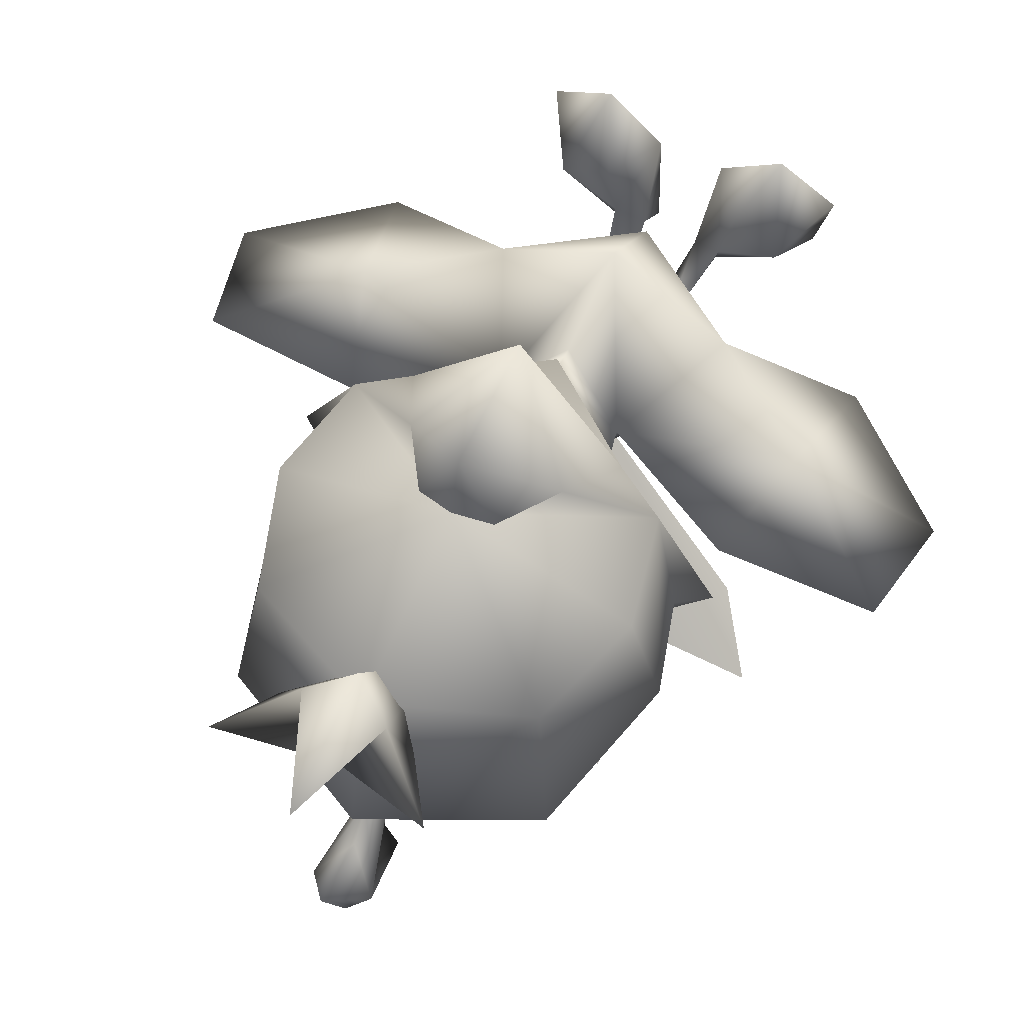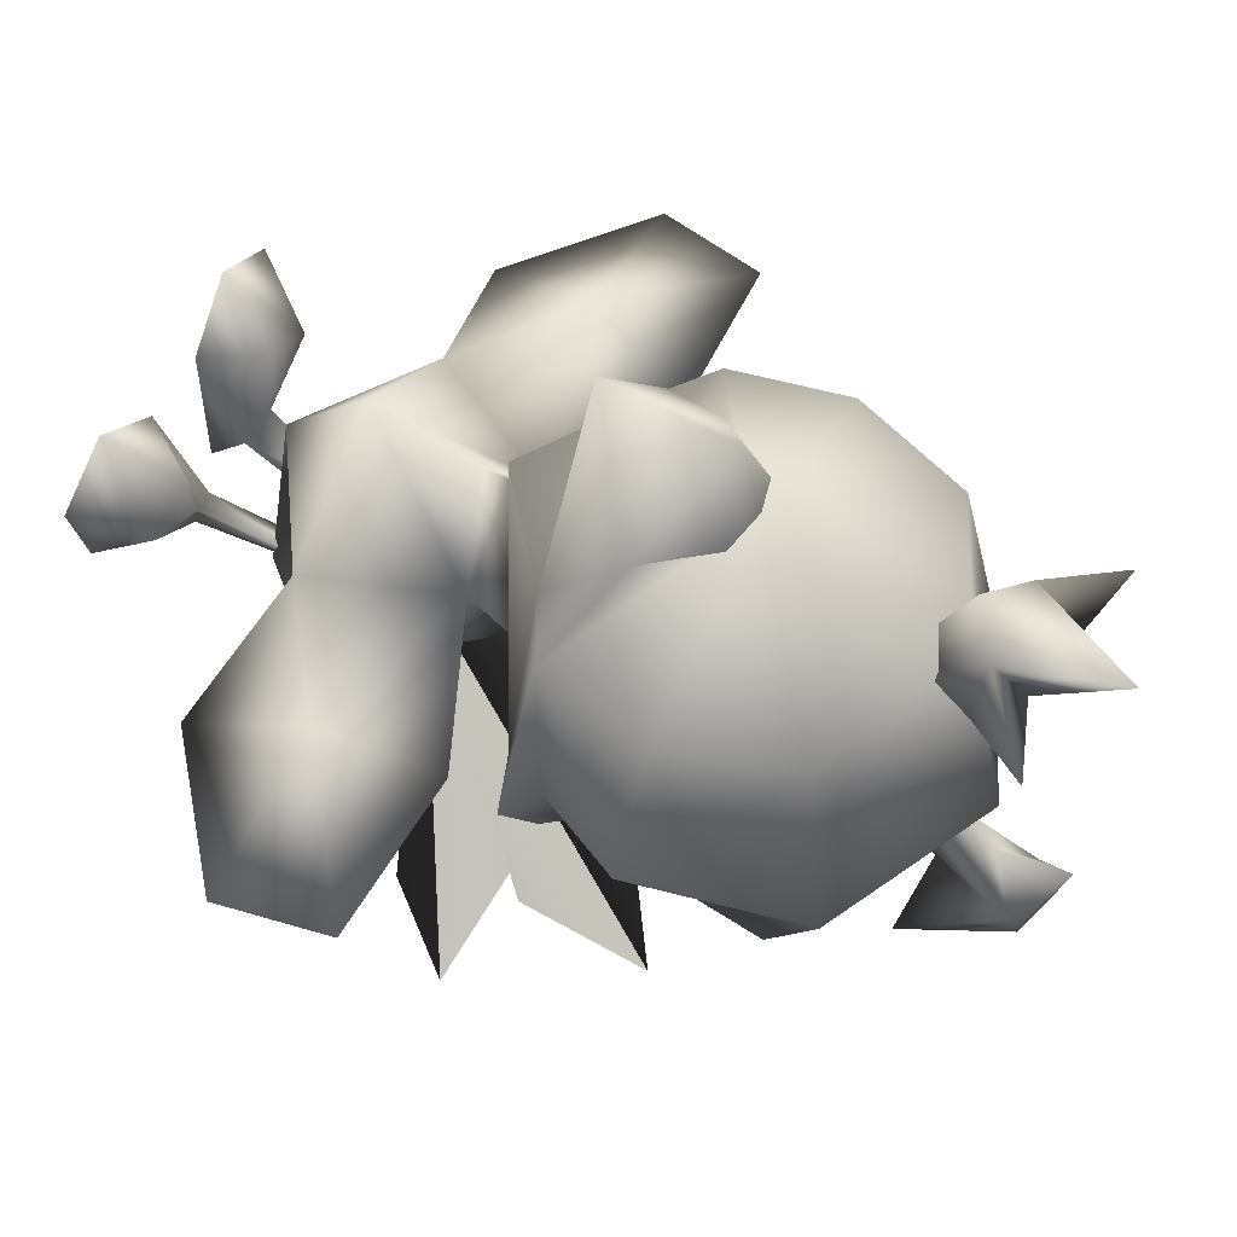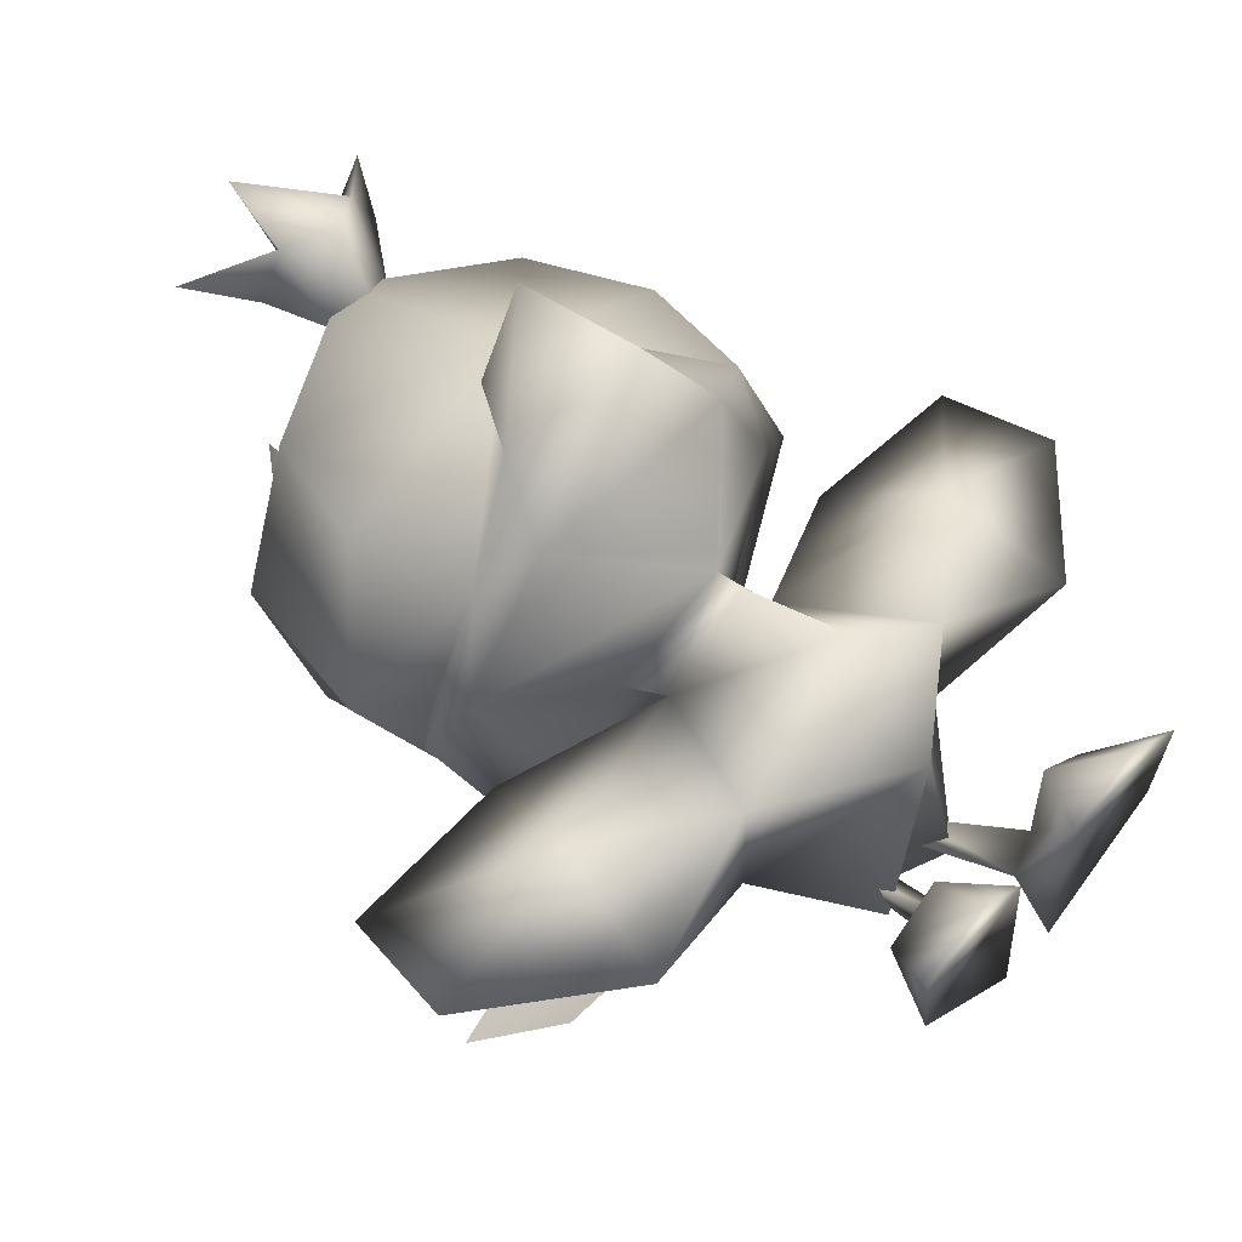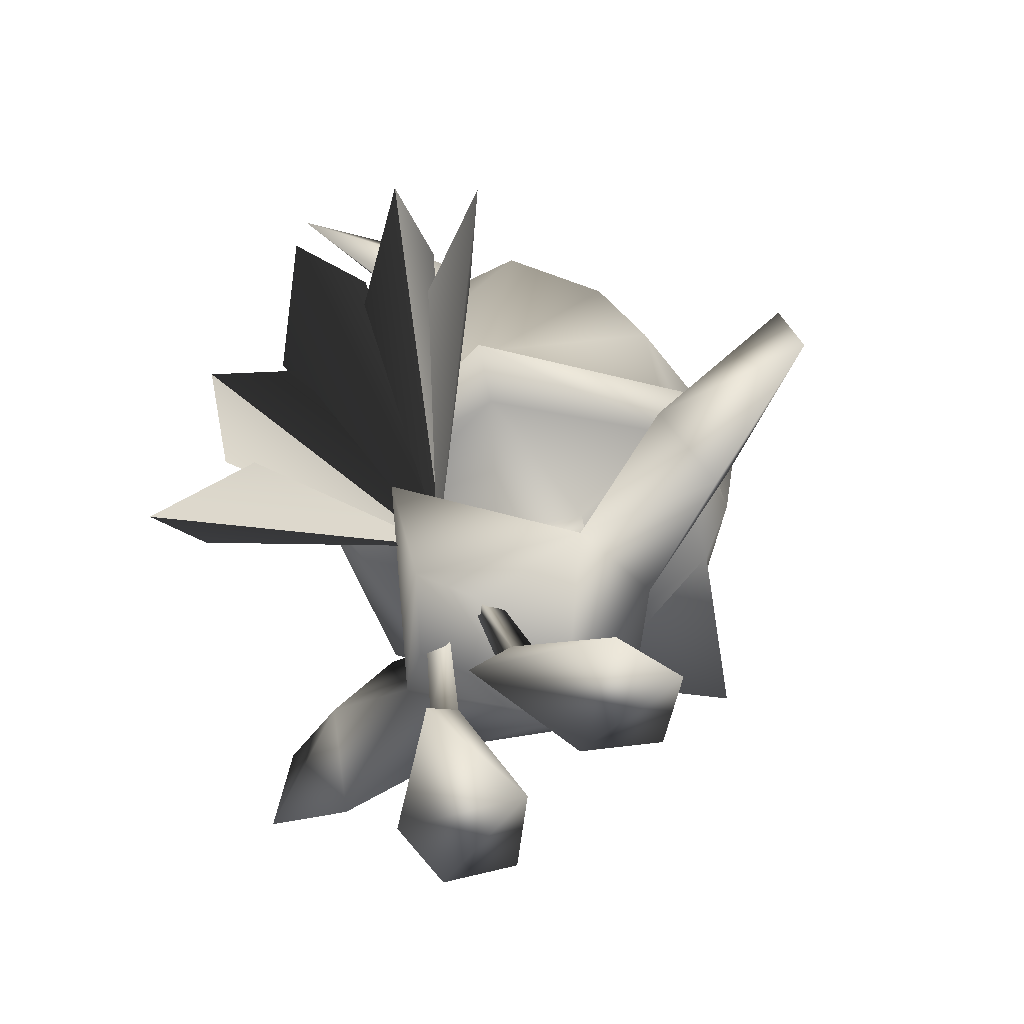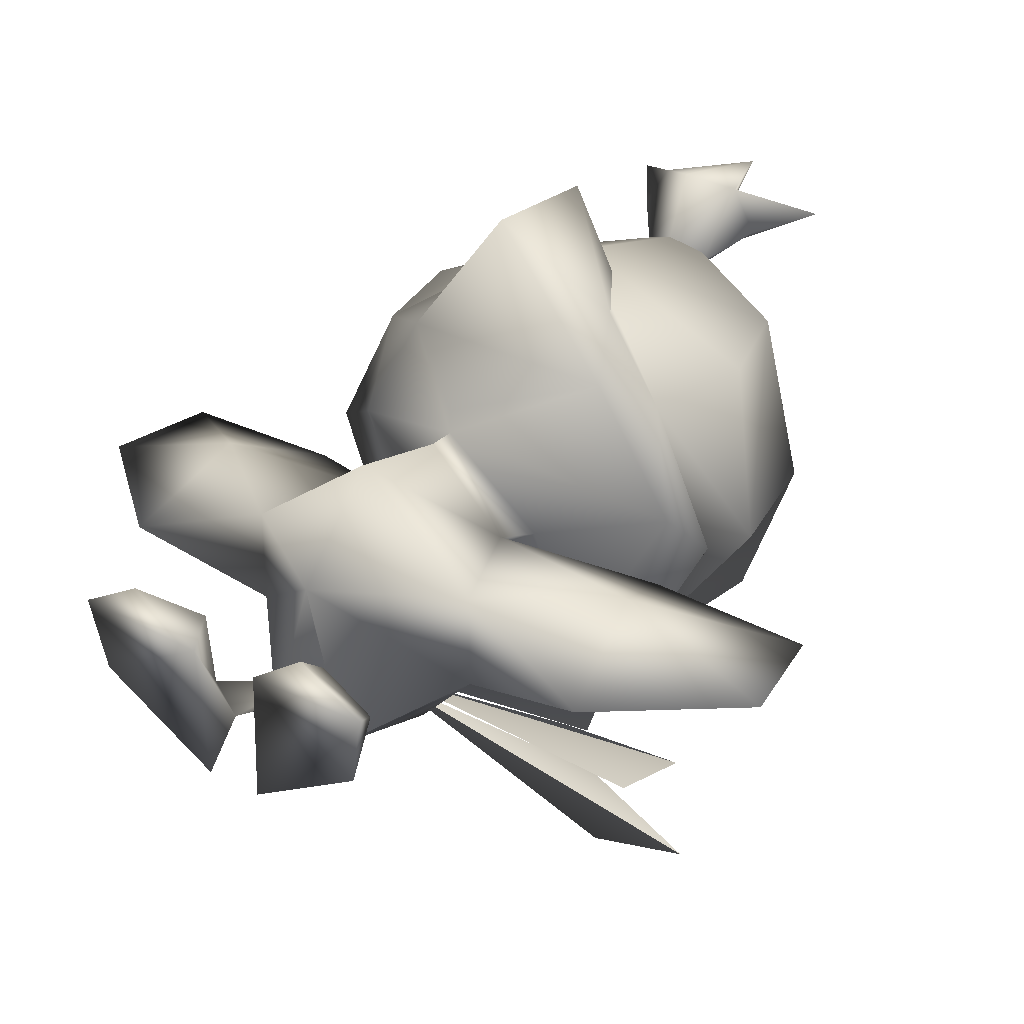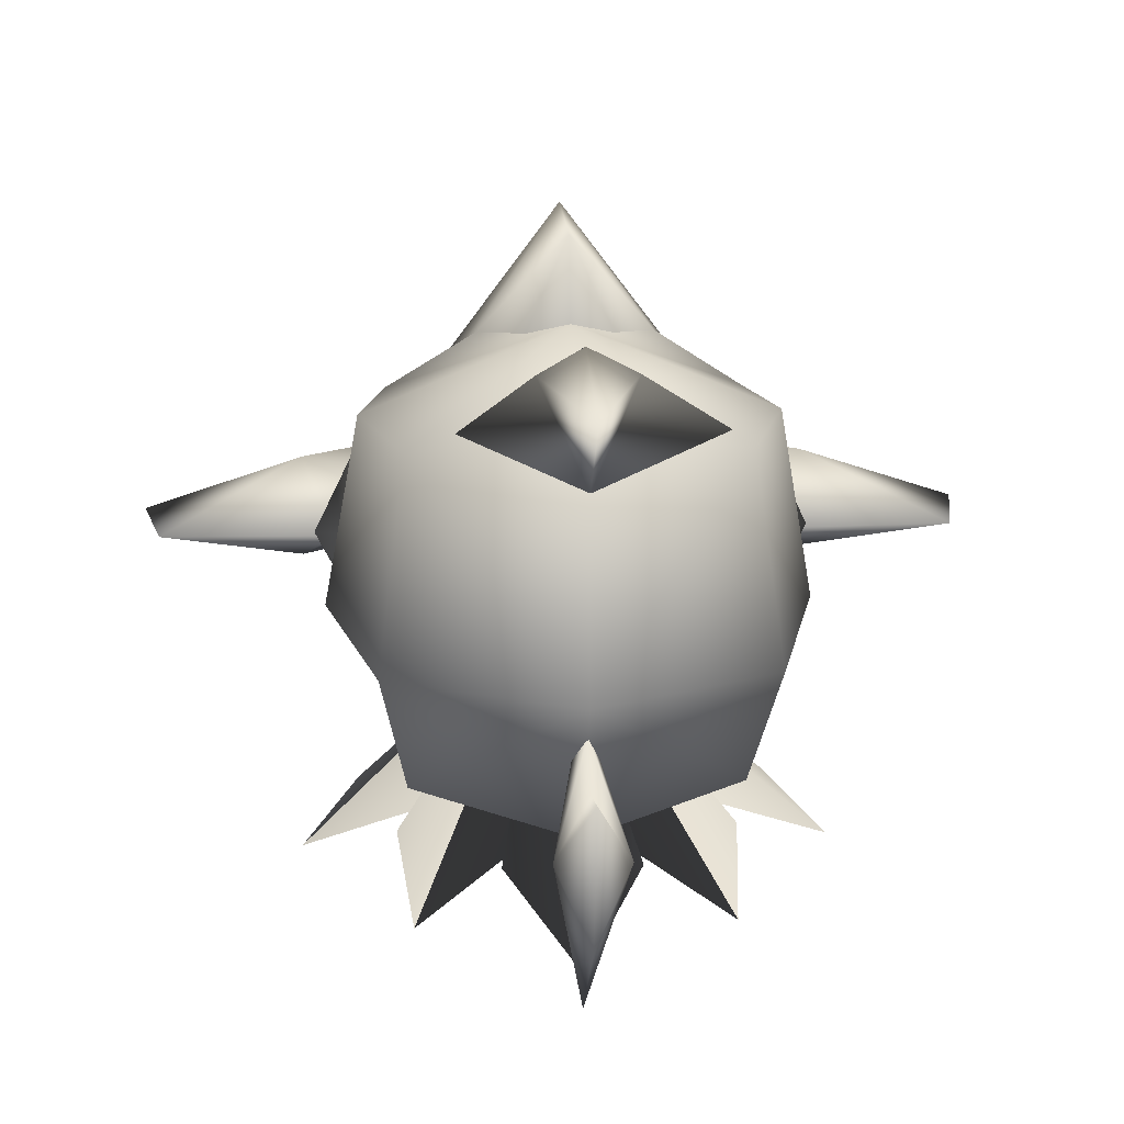
<metadata>
{"format":"obj","ext":"obj","renderer":"f3d","projection":"perspective","resolution":1024,"background":"white","views":[{"elev":66.0,"azim":-154.0,"up":"+Z"},{"elev":58.1,"azim":117.8,"up":"+Z"},{"elev":49.7,"azim":-49.1,"up":"+Z"},{"elev":-60.7,"azim":-133.4,"up":"+Y"},{"elev":31.3,"azim":36.4,"up":"+Z"},{"elev":15.8,"azim":176.1,"up":"+Z"}]}
</metadata>
<code>
v -0.2455 0.6245 -0.005097
v -0.1827 0.5146 0.1933
v -0.2093 0.6407 0.1943
v -0.06986 0.06554 -0.02305
v -0.04001 0.006067 0.06099
v -0.06307 0.05413 -0.06063
v -0.1408 0.06784 0.01974
v -0.03241 0.009497 -0.09247
v -0.03402 0.05413 -0.04658
v -0.1114 0 0.113
v -0.08103 0.06823 0.05457
v -0.1835 1e-06 0.07069
v -0.1677 0.006068 -0.01147
v 0.3023 0.1975 0.01886
v 0.2762 0.3281 -0.03385
v 0.2762 0.3281 0.07738
v 0.4494 0.3172 0.01887
v 0.4261 0.4399 0.01887
v 0.08103 0.06823 0.05457
v 0.1408 0.06784 0.01974
v 0.06986 0.06554 -0.02305
v 0.03402 0.05413 -0.04658
v 0.06307 0.05413 -0.06063
v 0.1677 0.006067 -0.01147
v -0.2762 0.3281 0.07738
v -0.4261 0.4399 0.01886
v -0.4494 0.3172 0.01886
v -0.2369 0.447 0.01886
v 0.03241 0.009497 -0.09247
v 0.1432 0.23 -0.03063
v 0 0.1832 -0.1445
v 0 0.328 -0.1892
v 0.1114 0 0.113
v 0.1835 0 0.07069
v -0.1432 0.23 -0.03063
v 0.04001 0.006067 0.06099
v 0 0.2356 0.1868
v 0.07452 0.3781 0.05423
v 0 0.3555 0.1575
v 0.000582 0.275 -0.1057
v -0.0679 0.5433 -0.3069
v -0.1781 0.62 -0.3617
v -0.1937 0.4791 -0.3069
v -0.08334 0.4292 0.03622
v 0 0.419 -0.02413
v -0.07452 0.3781 0.05423
v 0.003088 0.2769 -0.114
v -0.1618 0.4615 -0.2862
v -0.2976 0.4449 -0.3344
v -0.2349 0.361 -0.2862
v -0.000581 0.275 -0.1057
v 0.1633 0.62 -0.3617
v 0.05306 0.5433 -0.3069
v 0.08334 0.4292 0.03622
v 0.2136 0.4989 0.06507
v 0.1789 0.4791 -0.3069
v -0.003088 0.2769 -0.114
v 0.2827 0.4449 -0.3344
v 0.147 0.4615 -0.2862
v -0.104 0.4704 -0.1331
v 0.2201 0.361 -0.2862
v 0.1063 0.4704 -0.1331
v 0.05003 0.8811 0.2825
v 0.001984 1 0.2649
v 0.001984 0.8475 0.3018
v 0.001984 0.8149 0.2292
v 0.0784 0.8799 0.2347
v 0.001984 0.8525 0.1667
v 0.03968 0.8302 0.2038
v 0.1246 0.9485 0.2458
v 0.001984 0.9078 0.1792
v -0.07444 0.8799 0.2347
v -0.03571 0.8302 0.2038
v -0.04606 0.8811 0.2825
v -0.1207 0.9485 0.2458
v 0.00118 0.9485 -0.2514
v 0.00118 0.9875 -0.09113
v 0.03855 0.9443 -0.163
v 0.00118 0.9074 -0.1098
v 0.00118 0.873 -0.06471
v 0.01444 0.8472 -0.09612
v 0.00118 0.8173 -0.1394
v 0.00118 0.8512 -0.1737
v 0.00118 0.8205 -0.3656
v -0.03619 0.9443 -0.163
v -0.01208 0.8472 -0.09612
v 0 0.3855 0.1576
v -0.2112 0.4989 0.06507
v -0.1248 0.4863 0.2132
v 0.1678 0.7732 0.1866
v 0.00118 0.9031 -0.02791
v 0.001179 0.8504 0.2217
v 0.1959 0.81 -0.02572
v 0.2478 0.6245 -0.005096
v 0.2117 0.6407 0.1943
v 0.1851 0.5146 0.1933
v 0.2239 0.5387 0.04544
v 0.1689 0.7458 -0.1585
v 0.00118 0.779 -0.2041
v 0.00118 0.5994 -0.2205
v -0.1654 0.7732 0.1866
v -0.1933 0.81 -0.02572
v 0 0.2758 -0.1005
v -0.007418 0.7084 -0.3788
v -0.08334 0.5625 -0.3199
v -0.2215 0.5387 0.04543
v -0.1665 0.7458 -0.1585
v 0.1407 0.5161 -0.1629
v -0.1429 0.4864 -0.189
v -0.1383 0.5161 -0.1629
v 0.1452 0.4864 -0.189
v 0.001179 0.4786 0.3788
v 0.1272 0.4863 0.2132
v 0.2596 0.512 0.04078
v 0.09112 0.5595 0.2599
v 0.001179 0.6214 0.3679
v 0.04519 0.6297 0.2712
v 0.001179 0.6414 0.2825
v -0.2572 0.512 0.04078
v -0.08877 0.5595 0.2599
v -0.04283 0.6297 0.2712
v 0 0.3855 0.1859
v 0.04814 0.1322 -0.09189
v 0.04462 0.1701 -0.07083
v 0.03569 0.1681 -0.09694
v 0.02006 0.1665 -0.07716
v -0.04814 0.1322 -0.09189
v -0.04462 0.1701 -0.07083
v -0.03569 0.1681 -0.09694
v -0.02006 0.1665 -0.07716
v 0.0685 0.5625 -0.3199
v -0.1432 0.23 0.07788
v 0 0.137 0.08247
v -0.2762 0.3281 -0.03385
v -0.3023 0.1975 0.01886
v 0.2369 0.447 0.01886
v 0.1432 0.23 0.07788
v 0.001179 0.6414 0.2825
g 2363_t.obj/AnonymousMesh0
f 1 2 3
f 4 5 9
f 5 4 11
f 6 7 4
f 7 6 13
f 6 8 13
f 9 8 6
f 9 5 8
f 7 10 11
f 10 7 12
f 12 5 10
f 5 12 13
f 10 5 11
f 13 8 5
f 12 7 13
f 14 15 17
f 16 17 18
f 17 15 18
f 19 20 21
f 21 36 19
f 36 21 22
f 23 20 24
f 25 26 27
f 20 23 21
f 25 28 26
f 23 24 29
f 22 23 29
f 30 31 32
f 22 29 36
f 20 33 34
f 33 20 19
f 31 35 32
f 34 36 24
f 36 34 33
f 33 19 36
f 37 38 39
f 46 37 39
f 24 36 29
f 34 24 20
f 42 41 40
f 42 43 40
f 44 45 46
f 47 48 49
f 38 87 39
f 49 50 47
f 53 52 51
f 54 62 55
f 87 46 39
f 52 51 56
f 57 58 59
f 60 44 88
f 61 57 58
f 62 45 60
f 63 64 65
f 63 65 66
f 67 68 71
f 68 67 69
f 63 69 67
f 69 63 66
f 63 70 71
f 70 67 71
f 67 70 63
f 71 64 63
f 74 65 64
f 74 66 65
f 72 68 73
f 68 72 71
f 74 73 66
f 73 74 72
f 74 71 75
f 75 71 72
f 72 74 75
f 71 74 64
f 76 77 78
f 77 79 78
f 78 80 81
f 80 78 79
f 78 82 83
f 82 78 81
f 78 83 84
f 84 76 78
f 76 85 77
f 77 85 79
f 85 80 79
f 80 85 86
f 85 82 86
f 82 85 83
f 85 84 83
f 84 85 76
f 87 55 113
f 88 87 89
f 90 91 92
f 91 90 93
f 90 94 93
f 94 90 95
f 94 96 97
f 96 94 95
f 91 98 99
f 98 91 93
f 100 98 108
f 98 100 99
f 93 108 98
f 108 93 94
f 97 108 94
f 101 91 102
f 91 101 92
f 101 1 3
f 1 101 102
f 105 104 103
f 2 1 106
f 91 107 102
f 107 91 99
f 100 107 99
f 107 100 110
f 102 110 1
f 110 102 107
f 108 109 110
f 109 108 111
f 106 1 110
f 111 60 109
f 60 111 62
f 110 100 108
f 112 89 113
f 55 111 114
f 111 55 62
f 97 96 114
f 114 108 97
f 108 114 111
f 114 96 55
f 112 115 116
f 115 112 113
f 116 115 117
f 116 117 118
f 96 113 55
f 113 96 115
f 88 109 60
f 109 88 119
f 106 119 2
f 119 110 109
f 110 119 106
f 119 88 2
f 112 120 89
f 120 112 116
f 116 121 120
f 116 118 121
f 2 89 120
f 89 2 88
f 122 113 89
f 122 87 113
f 122 89 87
f 31 30 123
f 133 31 123
f 30 133 123
f 23 124 21
f 124 23 125
f 23 126 125
f 126 23 22
f 22 124 126
f 124 22 21
f 35 31 127
f 133 127 31
f 133 35 127
f 6 128 129
f 128 6 4
f 6 130 9
f 130 6 129
f 9 128 4
f 128 9 130
f 131 103 104
f 11 4 7
f 44 60 45
f 87 88 44
f 46 87 44
f 62 54 45
f 55 87 54
f 87 38 54
f 32 46 45
f 54 38 45
f 38 32 45
f 37 46 132
f 38 37 137
f 133 37 132
f 35 133 132
f 46 32 35
f 133 137 37
f 133 30 137
f 32 38 30
f 26 28 134
f 27 26 134
f 135 27 134
f 27 135 25
f 18 15 136
f 16 18 136
f 17 16 14
f 132 25 135
f 132 135 35
f 134 35 135
f 46 25 132
f 25 46 28
f 46 134 28
f 134 46 35
f 38 16 136
f 15 38 136
f 137 14 16
f 137 30 14
f 15 14 30
f 16 38 137
f 38 15 30
f 90 138 95
f 138 96 95
f 96 138 115
f 138 101 3
f 101 138 92
f 138 2 120
f 2 138 3
f 138 90 92

</code>
